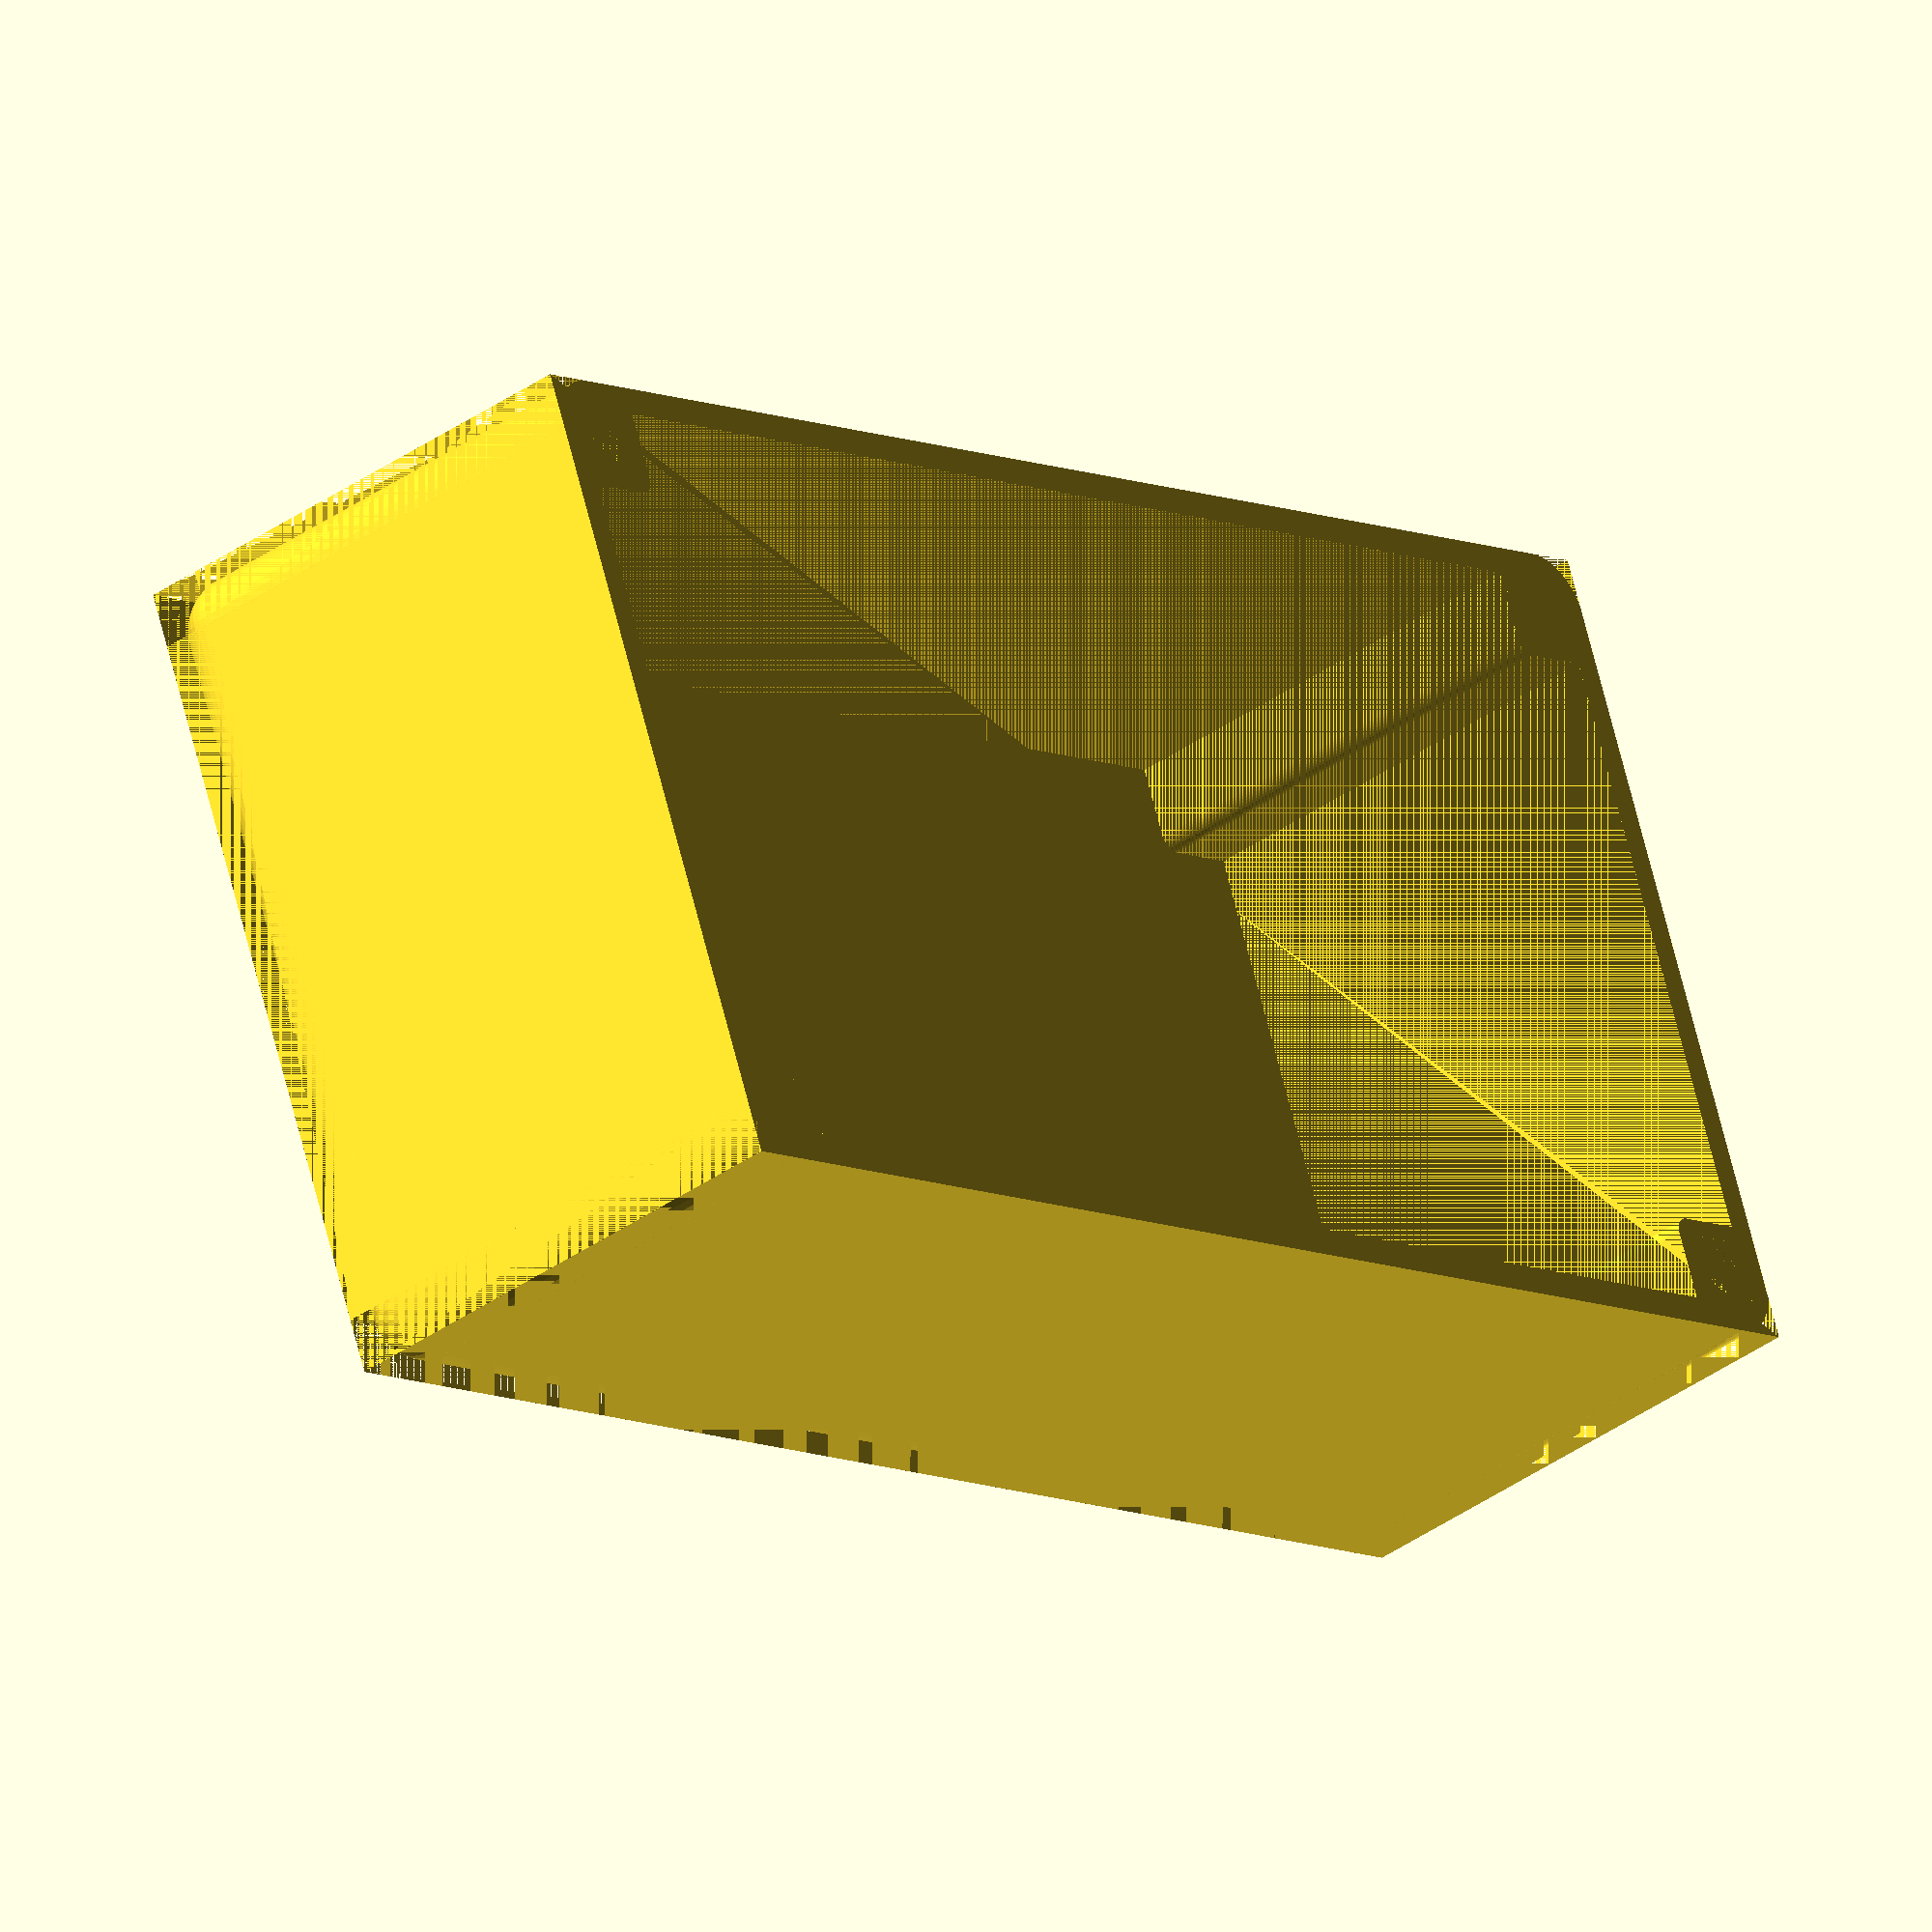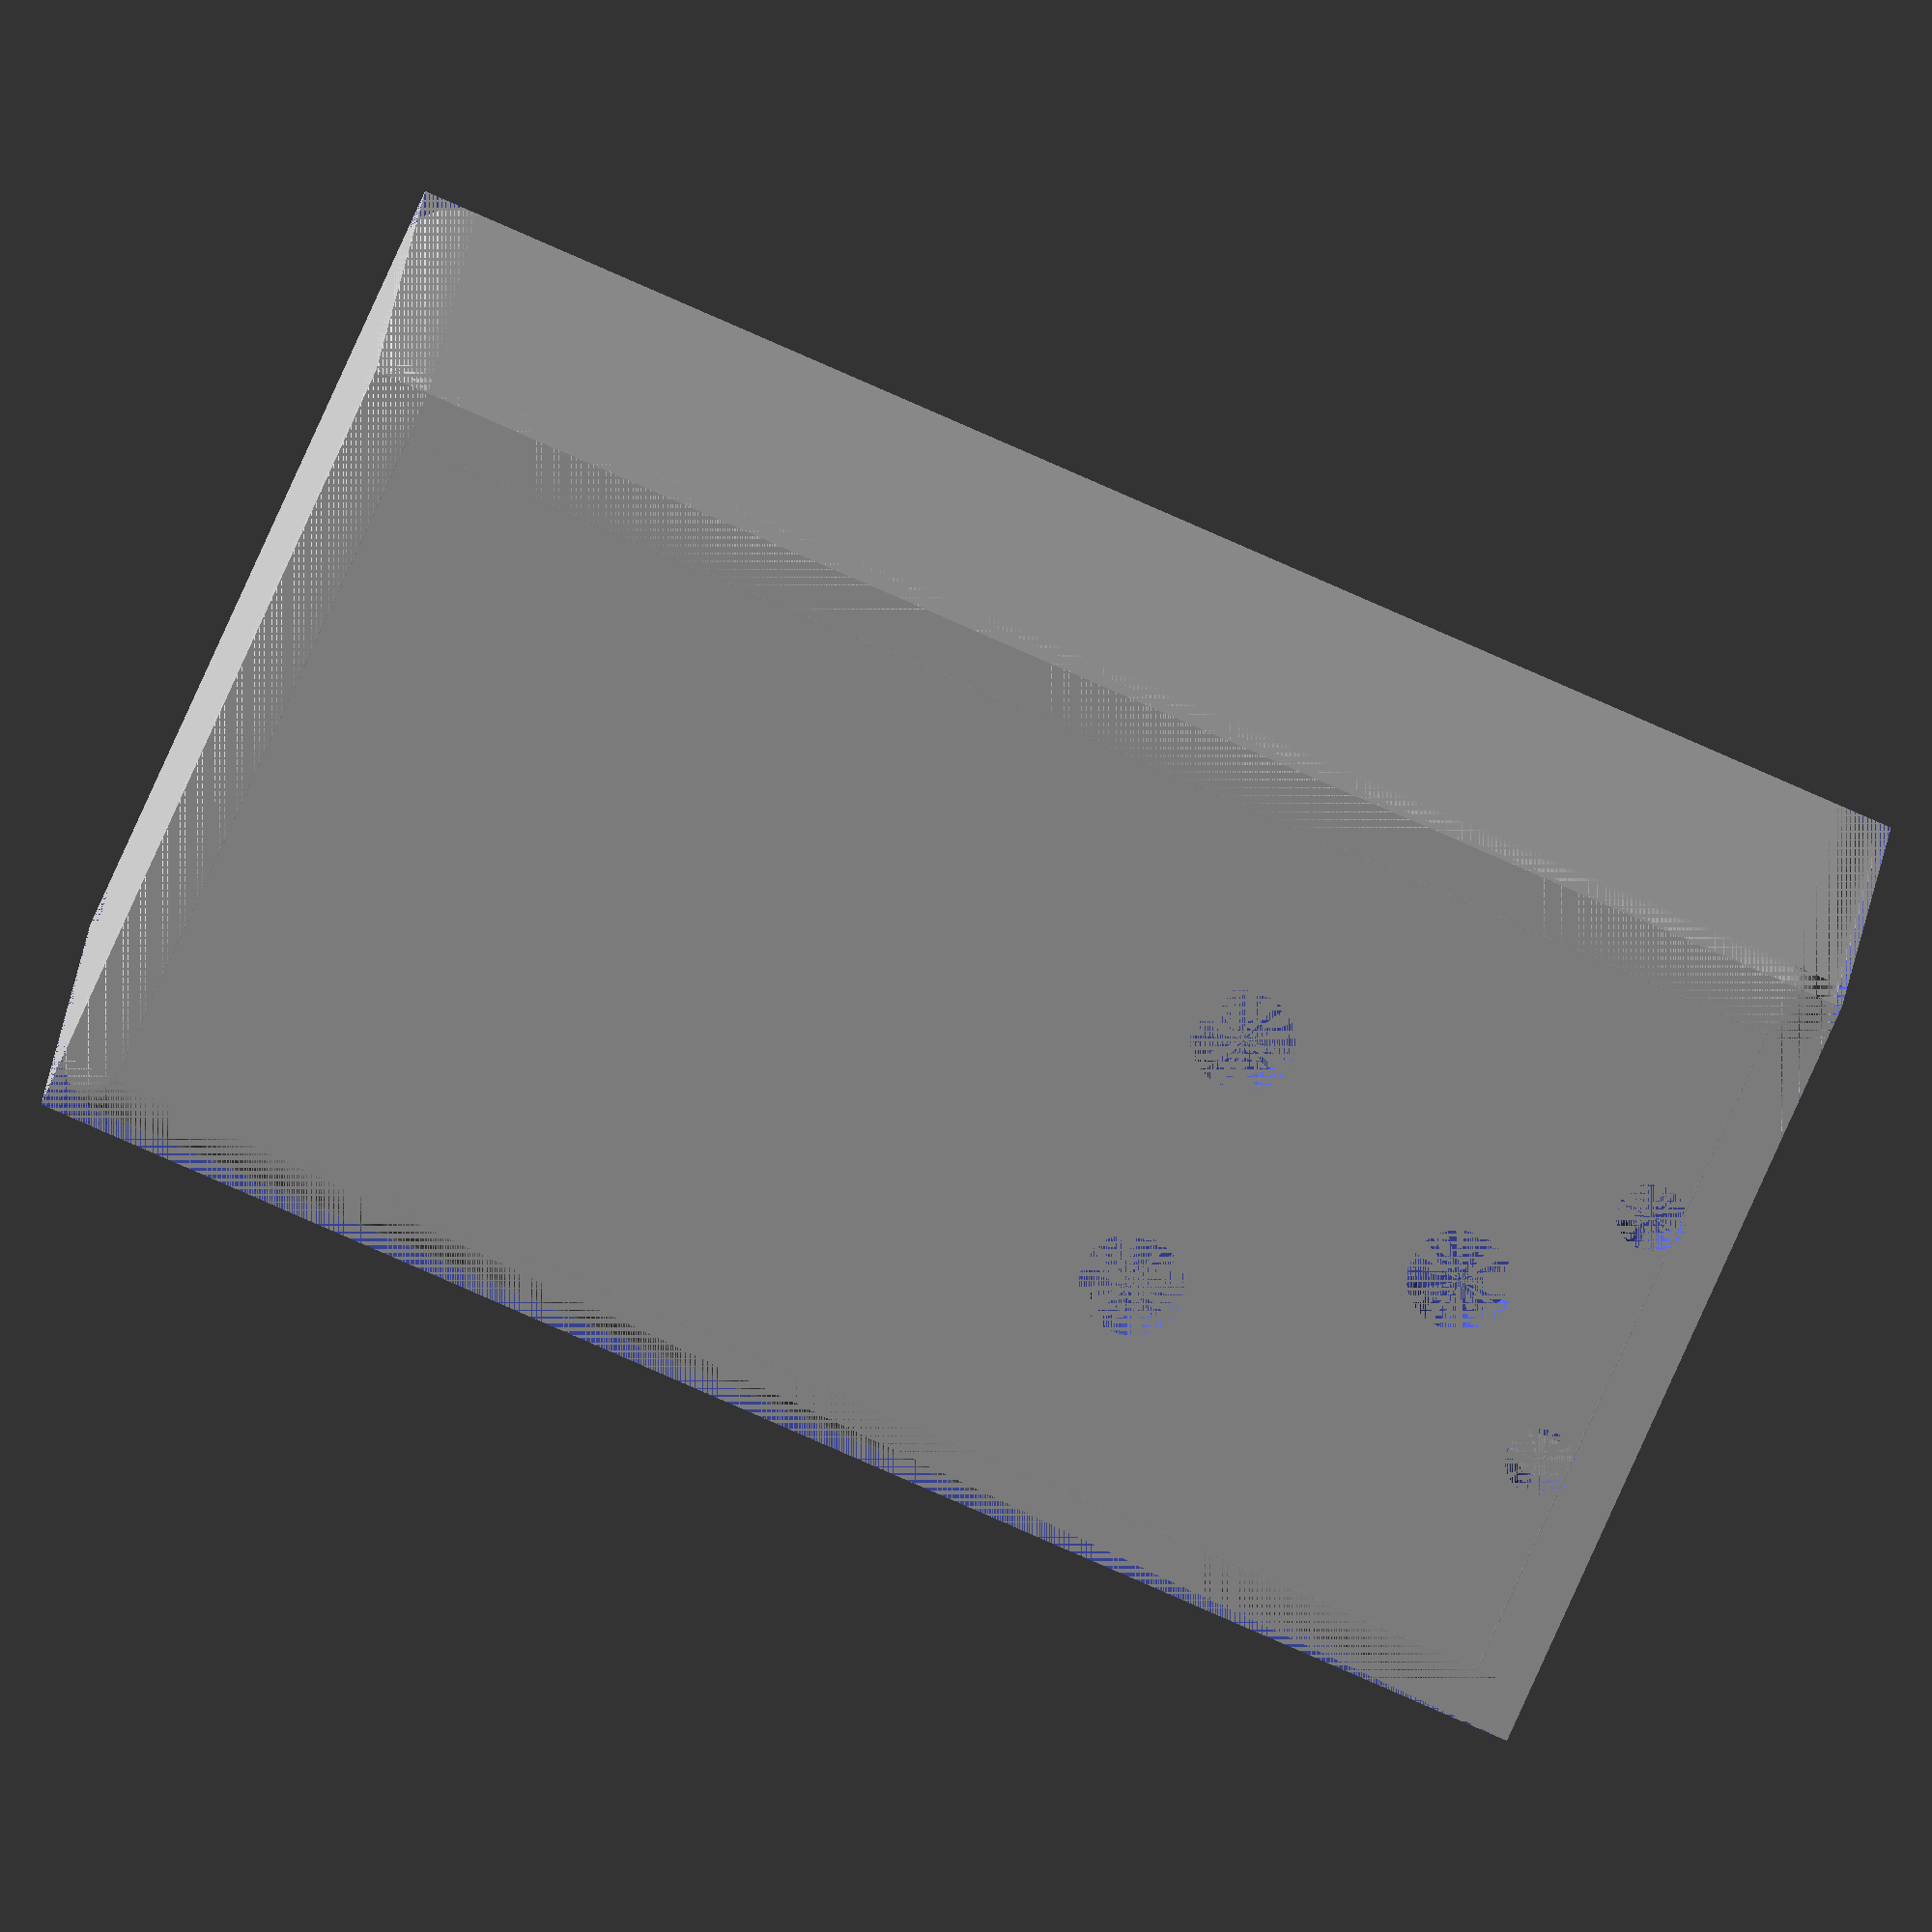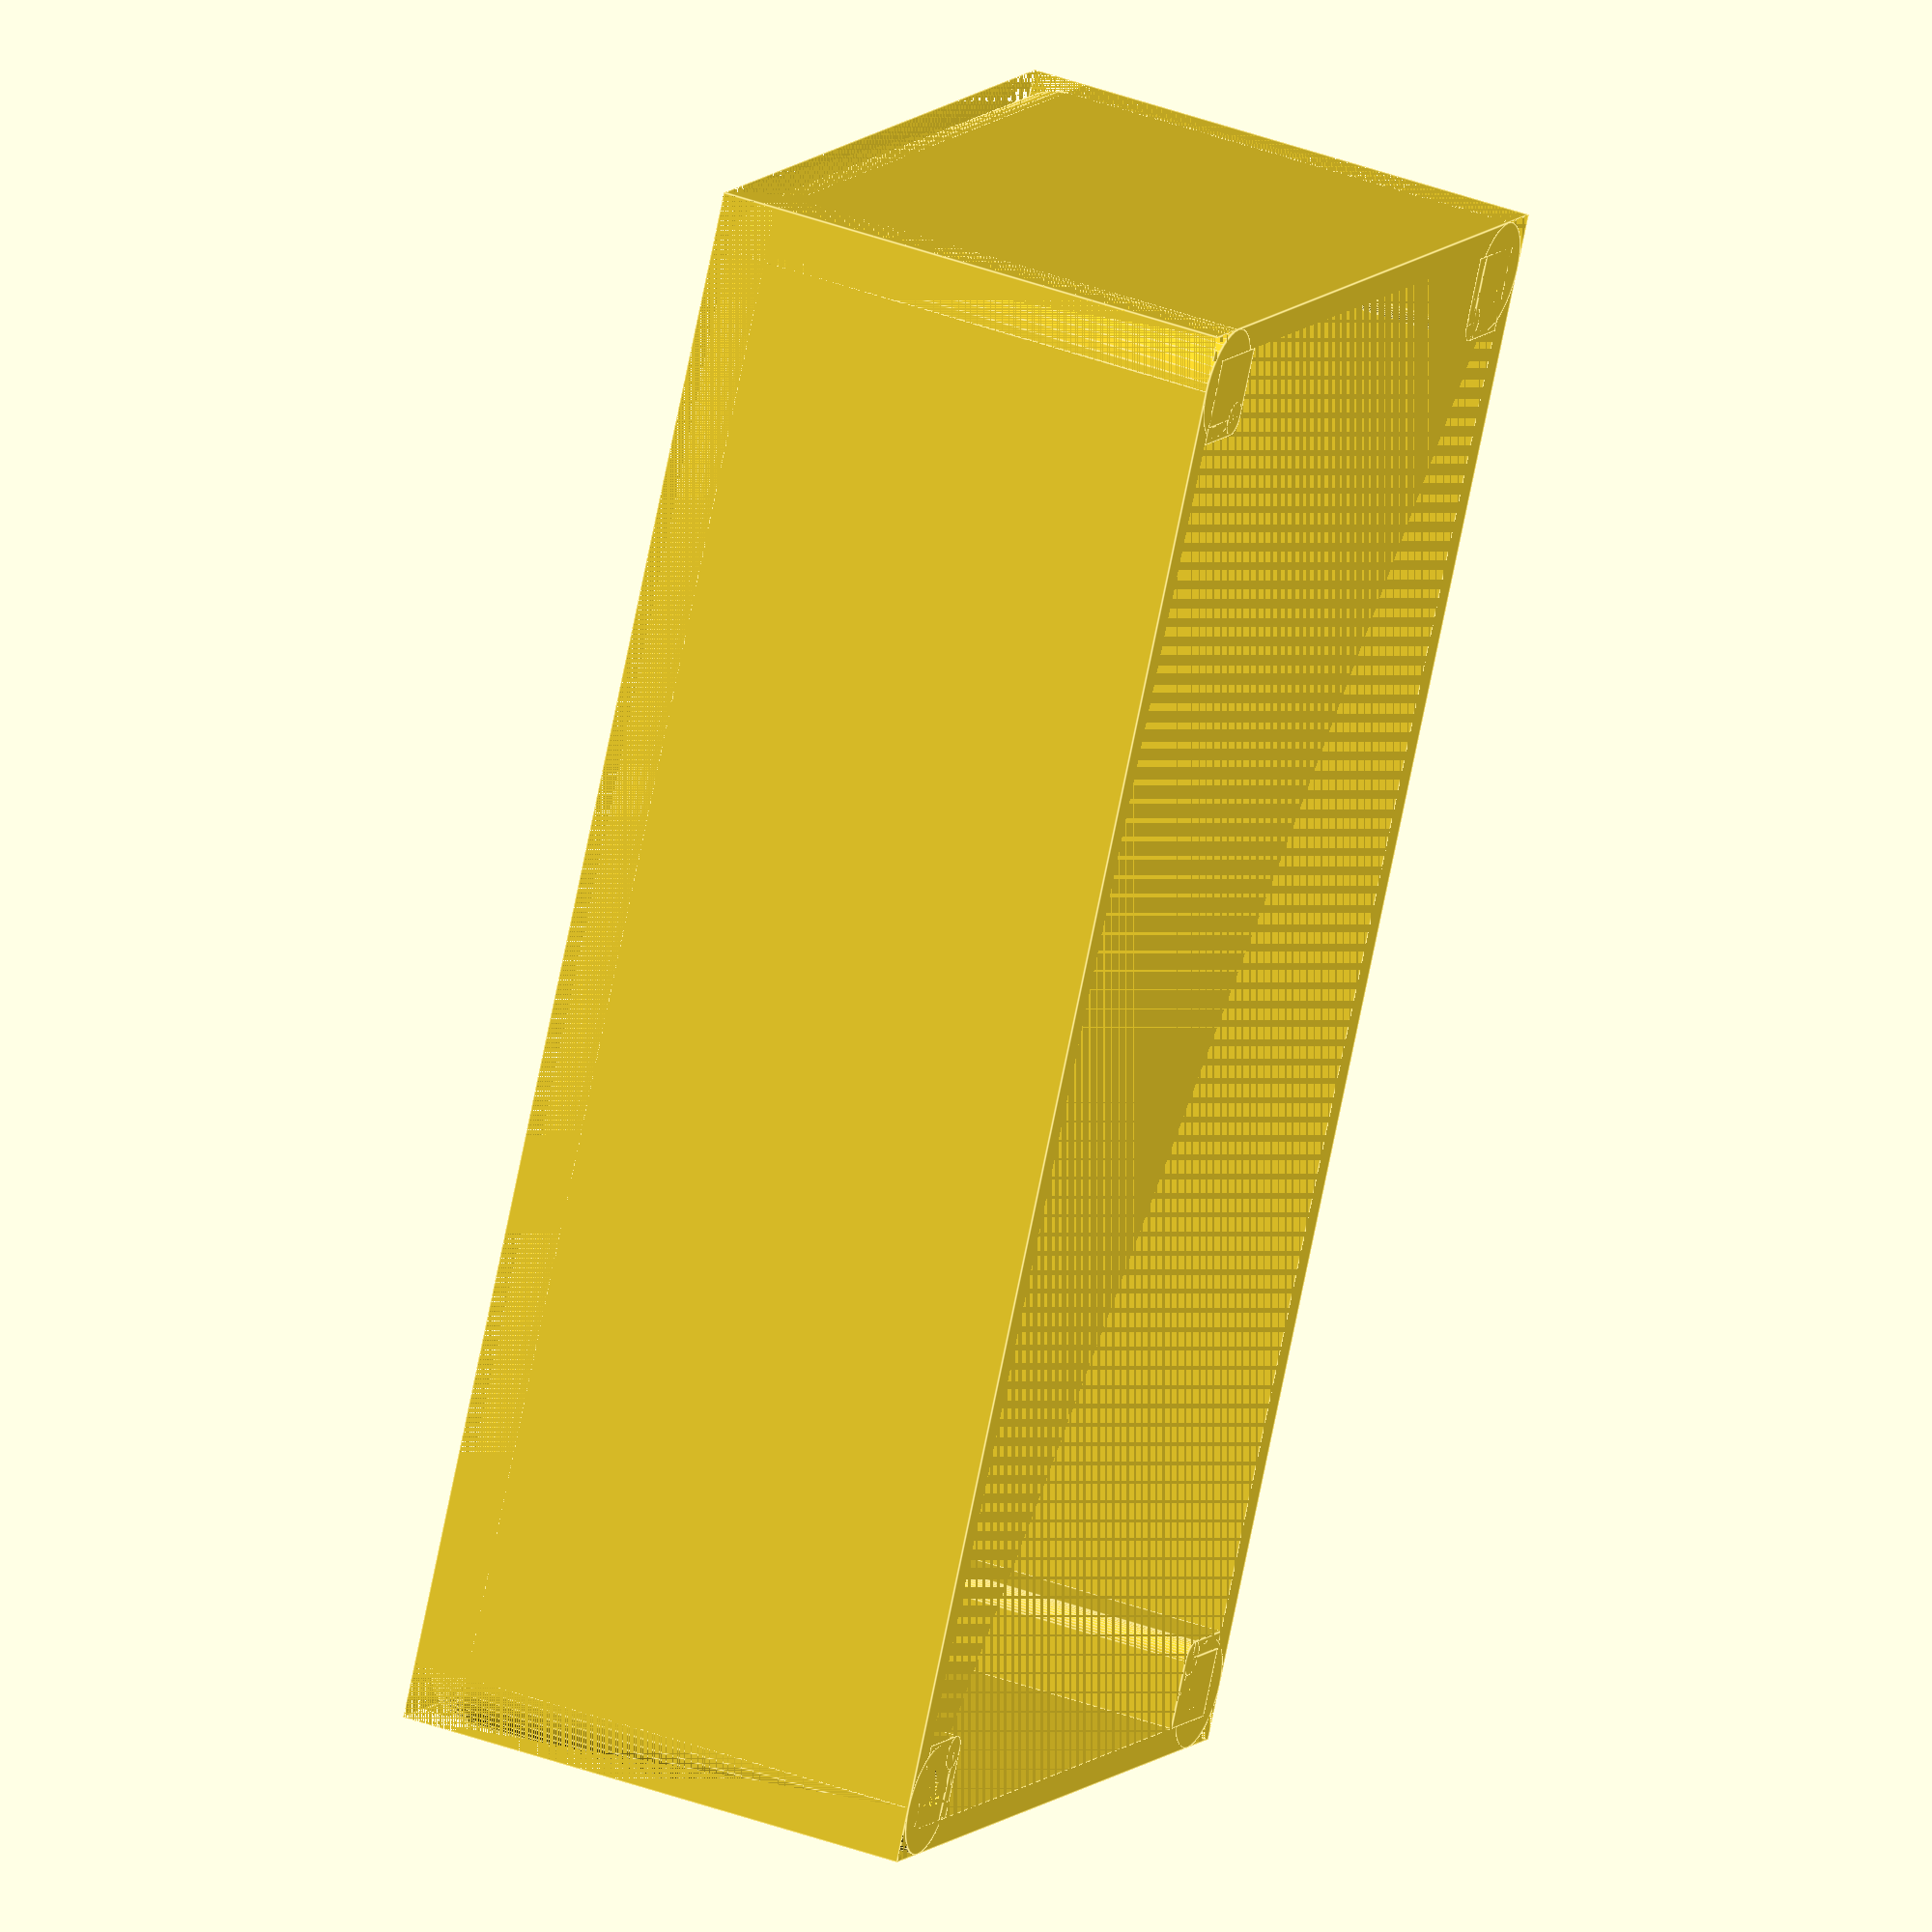
<openscad>
// This is a model based on the commonly used stompbox enclosure for guitar and
// hobbyist electronic projects.  It is configurable and does not need to be
// drilled out like a normal case, in fact it's not recommended as it will
// affect the infill of the unit.  Specify the holes you want and you need only
// print it and put your electronics in.

// All sizes are in mm (millimeters)

enclosureLength = 112; // length along x axis
enclosureWidth = 60; // width along y axis
enclosureHeight = 38; // enclosureHeight along z axis
enclosureThickness = 2; // this is the thickness of each side
roundness = 2; // this is degree of roundness the corners get
faces = 40; // this is how detailed the curved edges get

screwSize = 3.4;
screwLength = 10;

cornerThickness = 1.25;

// This covers the inputs and outputs of the box
jackSize = 10;  // 10mm is close to 3/8", which is the proper hole for 1/4" jacks
leftSideJacks = 2;
rightSideJacks = 1;

// this covers the knobs and switches used
// two rows of knobs are created and one row of switches
topRowHoles = 1;
bottomRowHoles = 2;
switchHoles = 1;
ledHoles = 2;

topRowVerticalAlign = 90;  // percentage of shift up, 80 is close to the top
bottomRowVerticalAlign = 70; // percentage of shift up, 60 is just above center
ledVerticalAlign = 100; // percentage of shift up, 100 is on the edge

// The horizontal align shifts the rows side to side.  WIP/Unused.
/*topRowHorizontalAlign = 50; // percentage of shift side to side, 50 is centered
bottomRowHorizontalAlign = 50; // percentage of shift side to side, 50 is centered
ledHorizontalAlign = 50; // percentage of shift side to side, 50 is centered*/

topRowHoleSize = 7.5; // top row knob hole in mm, this is the standard size
bottomRowHoleSize = 7.5; // bottom row knob hole in mm, this is the standard
switchHoleSize = 12; // the expected size in mm for standard footswitches
ledHoleSize = 5; // LED holes in mm, this is the normal size


// variables used in the script
edge = roundness*enclosureThickness;
topLength = enclosureLength - 2*edge;
topWidth = enclosureWidth - 2*edge;

module enclosureBase(){

  // draw the shape out, cut the corners, cut screw holes
  difference(){
      cube([enclosureLength, enclosureWidth, enclosureHeight]);

      // this cuts the corner edges around the sides
      cube([edge, edge, enclosureHeight]);
      translate([enclosureLength - edge, 0, 0])
        cube([edge, edge, enclosureHeight]);
      translate([enclosureLength - edge, enclosureWidth - edge, 0])
        cube([edge, edge, enclosureHeight]);
      translate([0, enclosureWidth - edge, 0])
        cube([edge, edge,enclosureHeight]);
      /*screwTapping(); // screws are cut before the corners are filled back in*/

      // this cuts the corner edges around the top
      translate([0, 0, enclosureHeight - edge])
        cube([enclosureLength, edge, edge]);
      translate([0, enclosureWidth - edge, enclosureHeight - edge])
        cube([enclosureLength, edge, edge]);
      translate([0, 0, enclosureHeight - edge])
        cube([edge, enclosureWidth, edge]);
      translate([enclosureLength - edge, 0, enclosureHeight - edge])
        cube([edge, enclosureWidth, edge]);
    }

    // replace the cut side corners with rounded edges
    translate([edge, edge, 0])
      cylinder(r = edge, enclosureHeight - edge, $fn = faces);
    translate([enclosureLength - edge, edge, 0])
      cylinder(r = edge, enclosureHeight - edge, $fn = faces);
    translate([edge, enclosureWidth-edge, 0])
      cylinder(r = edge, enclosureHeight - edge, $fn = faces);
    translate([enclosureLength - edge, enclosureWidth - edge, 0])
      cylinder(r = edge, enclosureHeight - edge, $fn = faces);

    // replace the cut top corners with rounded edges
    translate([edge, edge, enclosureHeight - edge])
      sphere(r = edge, $fn = faces);
    translate([enclosureLength - edge, edge, enclosureHeight - edge])
      sphere(r = edge, $fn = faces);
    translate([edge, enclosureWidth-edge, enclosureHeight - edge])
      sphere(r = edge, $fn = faces);
    translate([enclosureLength - edge, enclosureWidth - edge, enclosureHeight - edge])
      sphere(r = edge, $fn = faces);

    // this lays the long curved edges, starts with origin going CCW
    translate([edge, edge, enclosureHeight - edge])
    rotate([0,90,0])
      cylinder(r = edge, enclosureLength - 2*edge, $fn = faces);
    translate([enclosureLength - edge, edge, enclosureHeight - edge])
    rotate([270,0,0])
      cylinder(r = edge, enclosureWidth - 2*edge, $fn = faces);
    translate([enclosureLength - edge, enclosureWidth - edge, enclosureHeight - edge])
    rotate([0,270,0])
      cylinder(r = edge, enclosureLength - 2*edge, $fn = faces);
    translate([edge, enclosureWidth-edge, enclosureHeight - edge])
    rotate([90,0,0])
      cylinder(r = edge, enclosureWidth - 2*edge, $fn = faces);

}

module mainBodyCut(){

  // cuts the interior open
  translate([enclosureThickness, enclosureThickness, 0])
    cube([enclosureLength - 2*enclosureThickness, enclosureWidth - 2*enclosureThickness, enclosureHeight - 2*enclosureThickness]);
}

module supportConstructor(type){

  if(type == "corner"){
    union(){
      translate([0, 4*cornerThickness, 0])
        cube([4*cornerThickness, cornerThickness, enclosureHeight - cornerThickness]);
      cube([5*cornerThickness, 4*cornerThickness, enclosureHeight - cornerThickness]);
      translate([4*cornerThickness, 4*cornerThickness, 0])
        cylinder(r = cornerThickness, enclosureHeight - cornerThickness, $fn = faces);
    }
  }
}


module interiorConstructor(){

  // this adds the corner posts (order CCW) and requests screw tapping on them

  translate([enclosureThickness, enclosureThickness, 0])
     supportConstructor("corner");
  translate([enclosureLength - enclosureThickness, enclosureThickness, 0])
  rotate([0,0,90])
    supportConstructor("corner");
  translate([enclosureLength - enclosureThickness, enclosureWidth - enclosureThickness, 0])
  rotate([0,0,180])
    supportConstructor("corner");
  translate([enclosureThickness, enclosureWidth - enclosureThickness, 0])
  rotate([0,0,270])
    supportConstructor("corner");
}

module screwTapping(type){
  // these two cut exterior screwhead holes in the lid
  if(type == "case"){
    translate([enclosureThickness + 2*cornerThickness, enclosureThickness + 2*cornerThickness, 0])
      cylinder(d = screwSize, h = screwLength, $fn = faces);
    translate([enclosureLength - enclosureThickness - 2*cornerThickness, enclosureThickness + 2*cornerThickness,  0])
      cylinder(d = screwSize, h = screwLength, $fn = faces);
    translate([enclosureLength - enclosureThickness - 2*cornerThickness, enclosureWidth - enclosureThickness - 2*cornerThickness, 0])
      cylinder(d = screwSize, h = screwLength, $fn = faces);
    translate([enclosureThickness + 2*cornerThickness, enclosureWidth - enclosureThickness - 2*cornerThickness, 0])
      cylinder(d = screwSize, h = screwLength, $fn = faces);
  }

}

module holePunch(){
  // this cuts the knob and switch holes in the case
  for(topHole = [1:topRowHoles]){
    translate([topLength*(topRowVerticalAlign/100) + edge/2, (topWidth + 2*edge)*(topHole/(topRowHoles+1)), enclosureHeight - enclosureThickness - edge])
      cylinder(d = topRowHoleSize, h = enclosureThickness + edge, $fn = faces);
  }

  for(bottomHole = [1:bottomRowHoles]){
    translate([topLength*(bottomRowVerticalAlign/100) + edge/2, (topWidth + 2*edge)*(bottomHole/(bottomRowHoles+1)), enclosureHeight - enclosureThickness - edge])
      cylinder(d = bottomRowHoleSize, h = enclosureThickness + edge, $fn = faces);
  }

  for(ledHole = [1:ledHoles]){
    translate([topLength*(ledVerticalAlign/100) + edge/2, (topWidth + 2*edge)*(ledHole/(ledHoles+1)), enclosureHeight - enclosureThickness - edge])
      cylinder(d = ledHoleSize, h = enclosureThickness + edge, $fn = faces);
  }
}

// Final Assembly

difference(){
  enclosureBase();
  mainBodyCut();
  holePunch();
}

difference(){
  interiorConstructor();
  screwTapping("case");
}

</openscad>
<views>
elev=36.6 azim=21.2 roll=133.0 proj=o view=wireframe
elev=160.6 azim=203.1 roll=174.8 proj=o view=wireframe
elev=139.9 azim=61.1 roll=65.5 proj=o view=edges
</views>
